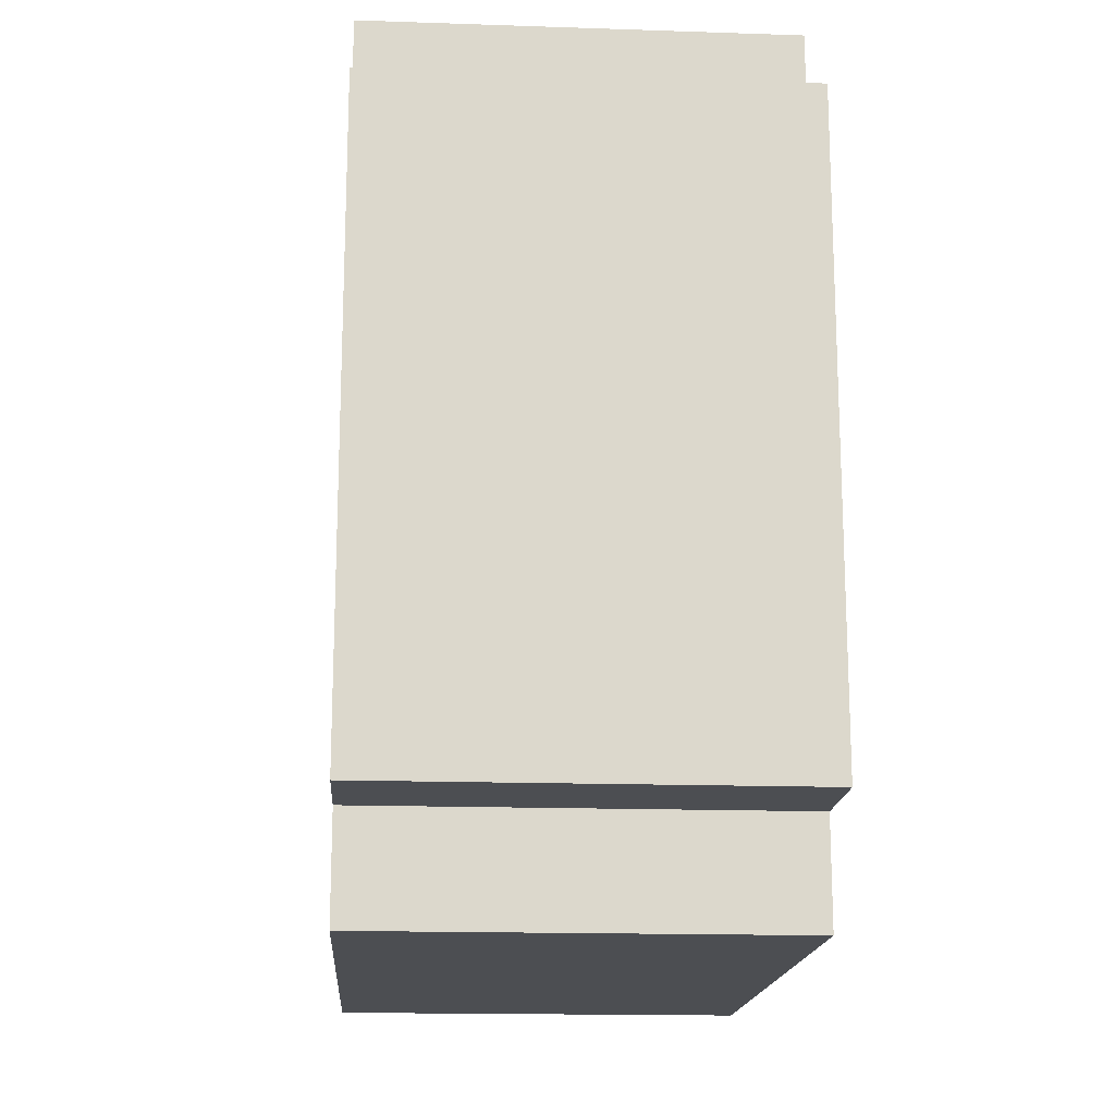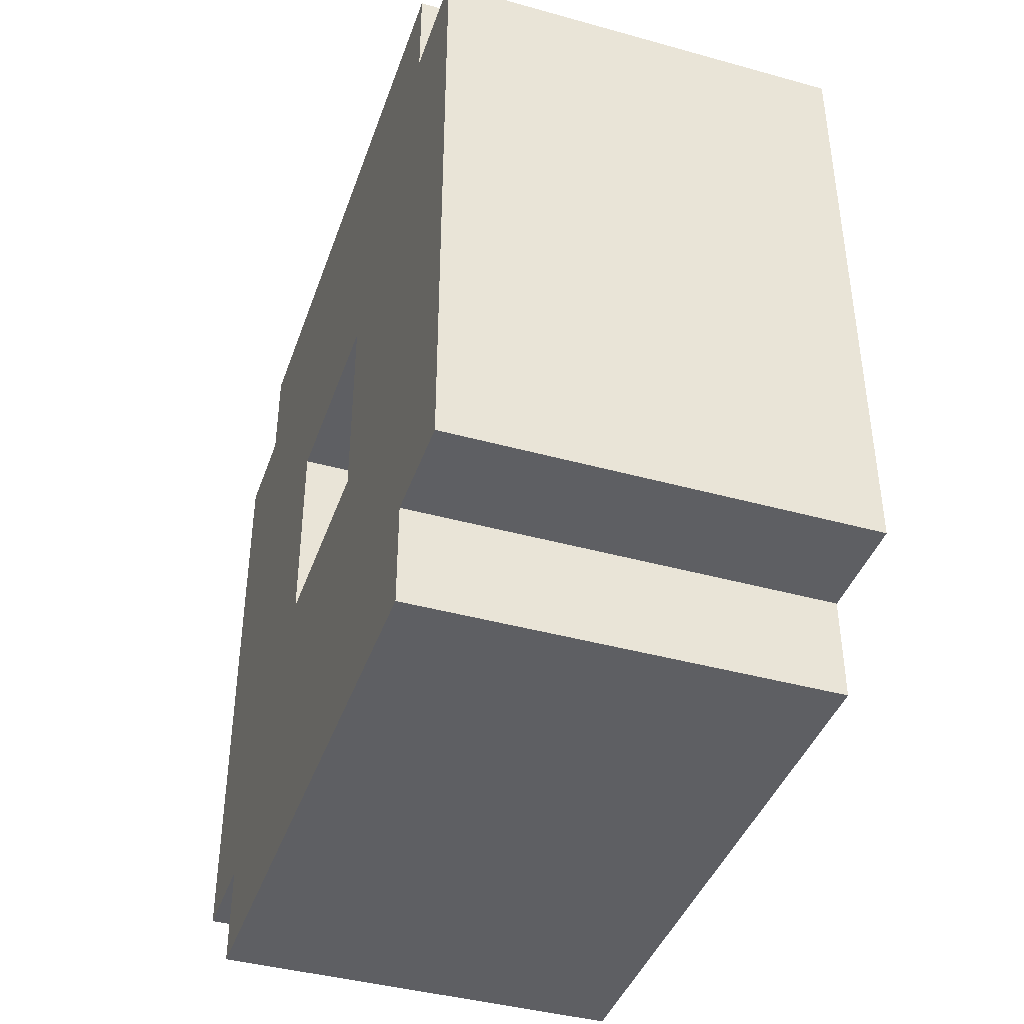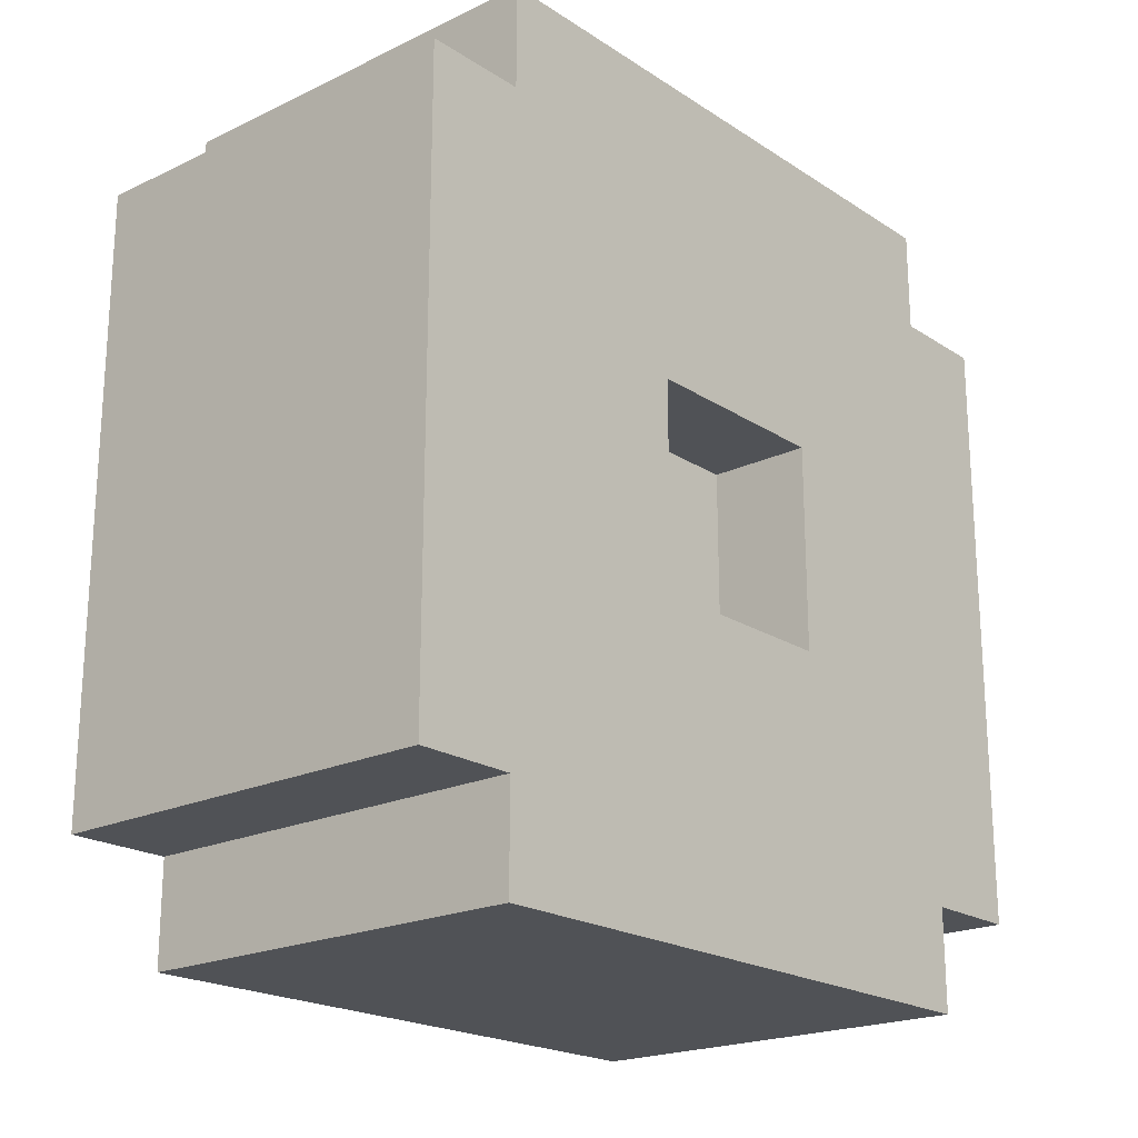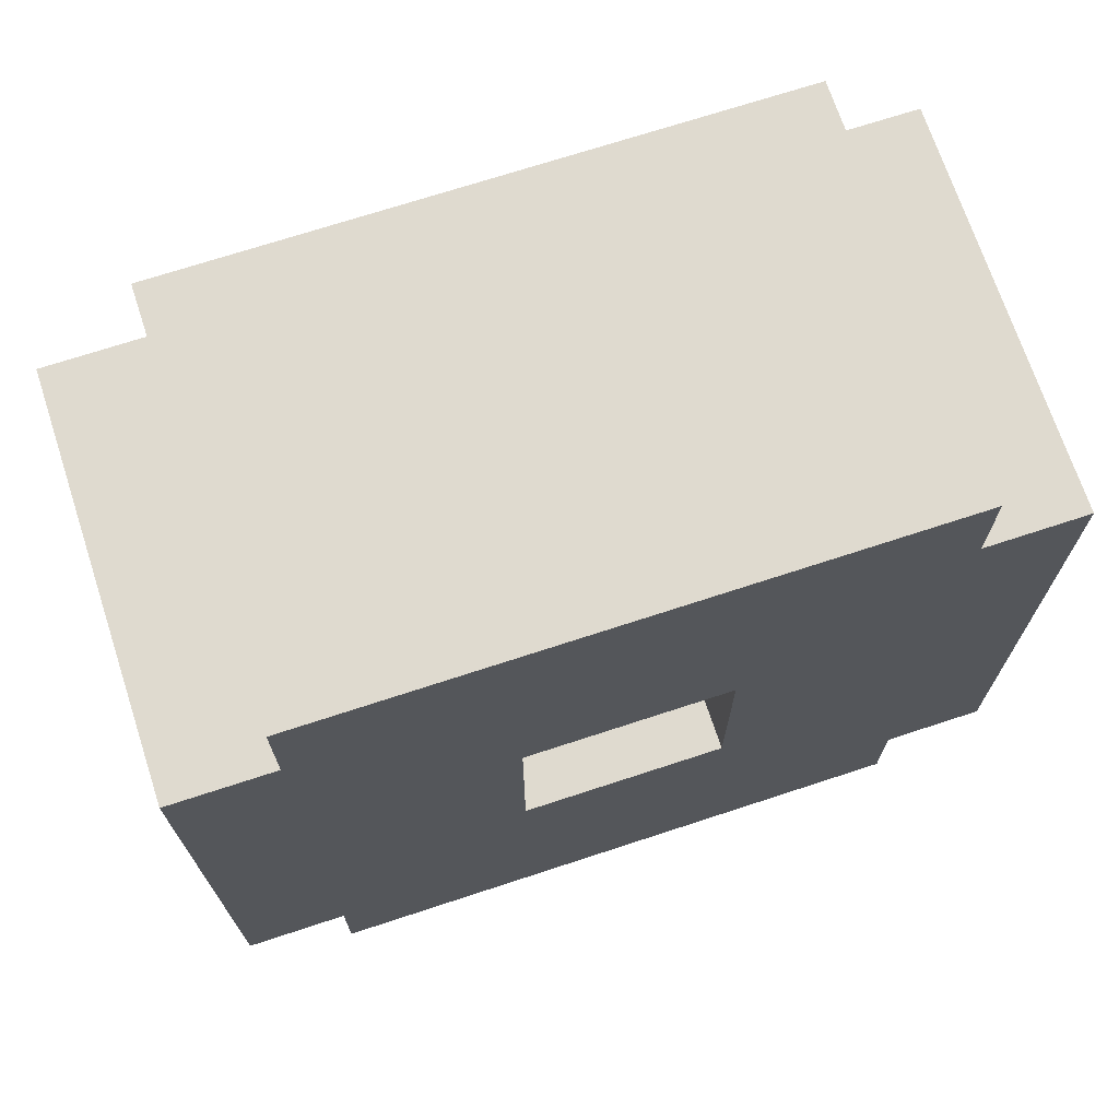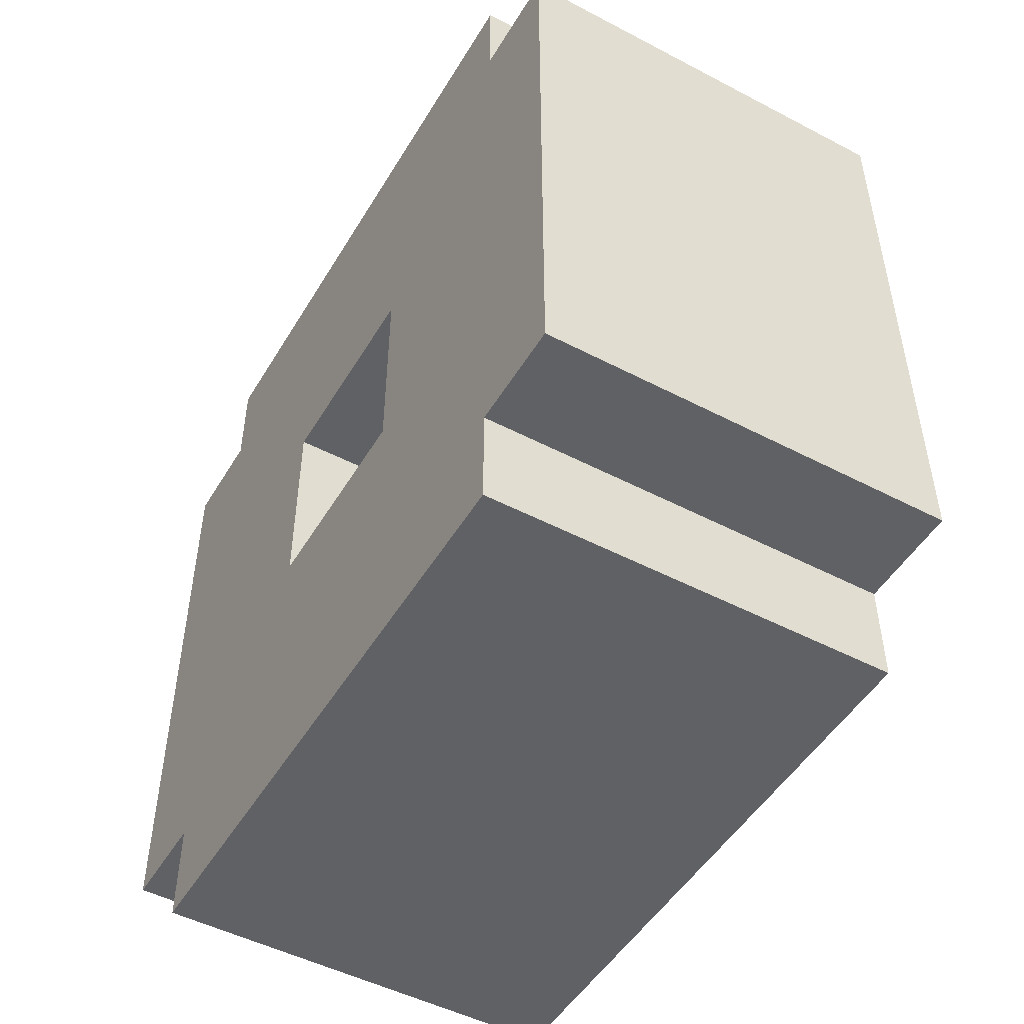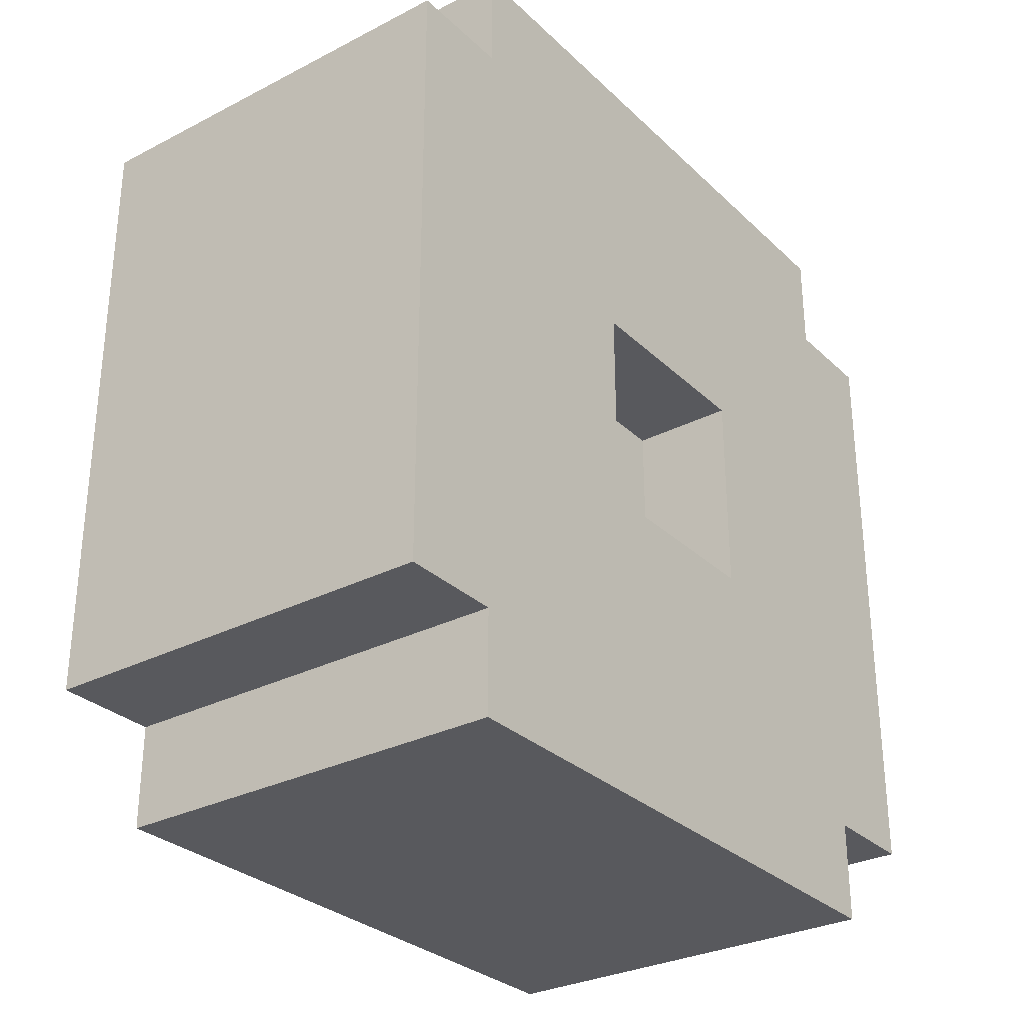
<metadata>
{"format":"obj","ext":"obj","renderer":"f3d","projection":"perspective","resolution":1024,"background":"white","views":[{"elev":-16.7,"azim":-3.9,"up":"+Z"},{"elev":-41.2,"azim":-18.6,"up":"+Y"},{"elev":-20.6,"azim":-139.2,"up":"+Y"},{"elev":70.6,"azim":-108.2,"up":"+Y"},{"elev":-49.5,"azim":-30.0,"up":"+Z"},{"elev":-30.0,"azim":-143.2,"up":"+Y"}]}
</metadata>
<code>
o
v -0.2 0.02 0.86
v -0.28 0.02 0.86
v -0.2 0.06 0.86
v -0.22 0.06 0.86
v -0.26 0.06 0.86
v -0.28 0.06 0.86
v -0.2 0.08 0.86
v -0.22 0.08 0.86
v -0.26 0.08 0.86
v -0.28 0.08 0.86
v -0.2 0.1 0.86
v -0.28 0.1 0.86
v -0.2 0.12 0.86
v -0.28 0.12 0.86
v -0.2 0.14 0.86
v -0.28 0.14 0.86
v -0.2 0 0.84
v -0.28 0 0.84
v -0.2 0.02 0.84
v -0.28 0.02 0.84
v -0.2 0.14 0.84
v -0.28 0.14 0.84
v -0.2 0.16 0.84
v -0.28 0.16 0.84
v -0.2 0.06 0.76
v -0.22 0.06 0.76
v -0.26 0.06 0.76
v -0.28 0.06 0.76
v -0.2 0.1 0.76
v -0.22 0.1 0.76
v -0.26 0.1 0.76
v -0.28 0.1 0.76
v -0.2 0.06 0.8
v -0.22 0.06 0.8
v -0.26 0.06 0.8
v -0.28 0.06 0.8
v -0.2 0.1 0.8
v -0.22 0.1 0.8
v -0.26 0.1 0.8
v -0.28 0.1 0.8
v -0.2 0 0.72
v -0.28 0 0.72
v -0.2 0.02 0.72
v -0.28 0.02 0.72
v -0.2 0.14 0.72
v -0.28 0.14 0.72
v -0.2 0.16 0.72
v -0.28 0.16 0.72
v -0.2 0.02 0.7
v -0.28 0.02 0.7
v -0.2 0.04 0.7
v -0.22 0.04 0.7
v -0.26 0.04 0.7
v -0.28 0.04 0.7
v -0.2 0.06 0.7
v -0.22 0.06 0.7
v -0.26 0.06 0.7
v -0.28 0.06 0.7
v -0.2 0.08 0.7
v -0.28 0.08 0.7
v -0.2 0.1 0.7
v -0.28 0.1 0.7
v -0.2 0.14 0.7
v -0.28 0.14 0.7
v -0.2 0.02 0.86
v -0.2 0.06 0.86
v -0.2 0.08 0.86
v -0.2 0.1 0.86
v -0.2 0.12 0.86
v -0.2 0.14 0.86
v -0.2 0 0.84
v -0.2 0.02 0.84
v -0.2 0.04 0.84
v -0.2 0.14 0.84
v -0.2 0.16 0.84
v -0.2 0.02 0.82
v -0.2 0.04 0.82
v -0.2 0.06 0.82
v -0.2 0.08 0.82
v -0.2 0.1 0.82
v -0.2 0.12 0.82
v -0.2 0.16 0.82
v -0.2 0 0.8
v -0.2 0.04 0.8
v -0.2 0.06 0.8
v -0.2 0.1 0.8
v -0.2 0.12 0.8
v -0.2 0.16 0.8
v -0.2 0 0.78
v -0.2 0.04 0.78
v -0.2 0.12 0.78
v -0.2 0.16 0.78
v -0.2 0 0.76
v -0.2 0.04 0.76
v -0.2 0.06 0.76
v -0.2 0.1 0.76
v -0.2 0.12 0.76
v -0.2 0.16 0.76
v -0.2 0 0.74
v -0.2 0.04 0.74
v -0.2 0.06 0.74
v -0.2 0.08 0.74
v -0.2 0.1 0.74
v -0.2 0.12 0.74
v -0.2 0.14 0.74
v -0.2 0 0.72
v -0.2 0.02 0.72
v -0.2 0.12 0.72
v -0.2 0.14 0.72
v -0.2 0.16 0.72
v -0.2 0.02 0.7
v -0.2 0.04 0.7
v -0.2 0.06 0.7
v -0.2 0.08 0.7
v -0.2 0.1 0.7
v -0.2 0.14 0.7
v -0.22 0.06 0.8
v -0.22 0.1 0.8
v -0.22 0.06 0.76
v -0.22 0.1 0.76
v -0.26 0.06 0.8
v -0.26 0.1 0.8
v -0.26 0.06 0.76
v -0.26 0.1 0.76
v -0.28 0.02 0.86
v -0.28 0.06 0.86
v -0.28 0.08 0.86
v -0.28 0.1 0.86
v -0.28 0.12 0.86
v -0.28 0.14 0.86
v -0.28 0 0.84
v -0.28 0.02 0.84
v -0.28 0.04 0.84
v -0.28 0.14 0.84
v -0.28 0.16 0.84
v -0.28 0.02 0.82
v -0.28 0.04 0.82
v -0.28 0.06 0.82
v -0.28 0.08 0.82
v -0.28 0.1 0.82
v -0.28 0.12 0.82
v -0.28 0.16 0.82
v -0.28 0 0.8
v -0.28 0.04 0.8
v -0.28 0.06 0.8
v -0.28 0.1 0.8
v -0.28 0.12 0.8
v -0.28 0.16 0.8
v -0.28 0 0.78
v -0.28 0.04 0.78
v -0.28 0.12 0.78
v -0.28 0.16 0.78
v -0.28 0 0.76
v -0.28 0.04 0.76
v -0.28 0.06 0.76
v -0.28 0.1 0.76
v -0.28 0.12 0.76
v -0.28 0.16 0.76
v -0.28 0 0.74
v -0.28 0.04 0.74
v -0.28 0.06 0.74
v -0.28 0.08 0.74
v -0.28 0.1 0.74
v -0.28 0.12 0.74
v -0.28 0.14 0.74
v -0.28 0 0.72
v -0.28 0.02 0.72
v -0.28 0.12 0.72
v -0.28 0.14 0.72
v -0.28 0.16 0.72
v -0.28 0.02 0.7
v -0.28 0.04 0.7
v -0.28 0.06 0.7
v -0.28 0.08 0.7
v -0.28 0.1 0.7
v -0.28 0.14 0.7
v -0.2 0 0.84
v -0.2 0 0.8
v -0.2 0 0.78
v -0.2 0 0.76
v -0.2 0 0.74
v -0.2 0 0.72
v -0.22 0 0.8
v -0.22 0 0.78
v -0.22 0 0.76
v -0.22 0 0.74
v -0.26 0 0.8
v -0.26 0 0.78
v -0.26 0 0.76
v -0.26 0 0.74
v -0.28 0 0.84
v -0.28 0 0.8
v -0.28 0 0.78
v -0.28 0 0.76
v -0.28 0 0.74
v -0.28 0 0.72
v -0.2 0.02 0.86
v -0.2 0.02 0.84
v -0.2 0.02 0.72
v -0.2 0.02 0.7
v -0.28 0.02 0.86
v -0.28 0.02 0.84
v -0.28 0.02 0.72
v -0.28 0.02 0.7
v -0.2 0.1 0.8
v -0.2 0.1 0.76
v -0.22 0.1 0.8
v -0.22 0.1 0.76
v -0.26 0.1 0.8
v -0.26 0.1 0.76
v -0.28 0.1 0.8
v -0.28 0.1 0.76
v -0.2 0.06 0.8
v -0.2 0.06 0.76
v -0.22 0.06 0.8
v -0.22 0.06 0.76
v -0.26 0.06 0.8
v -0.26 0.06 0.76
v -0.28 0.06 0.8
v -0.28 0.06 0.76
v -0.2 0.14 0.86
v -0.2 0.14 0.84
v -0.2 0.14 0.72
v -0.2 0.14 0.7
v -0.28 0.14 0.86
v -0.28 0.14 0.84
v -0.28 0.14 0.72
v -0.28 0.14 0.7
v -0.2 0.16 0.84
v -0.2 0.16 0.82
v -0.2 0.16 0.8
v -0.2 0.16 0.78
v -0.2 0.16 0.76
v -0.2 0.16 0.72
v -0.28 0.16 0.84
v -0.28 0.16 0.82
v -0.28 0.16 0.8
v -0.28 0.16 0.78
v -0.28 0.16 0.76
v -0.28 0.16 0.72
f 3 2 1
f 4 2 3
f 5 2 4
f 6 2 5
f 7 4 3
f 8 5 4
f 8 4 7
f 9 6 5
f 9 5 8
f 10 6 9
f 11 8 7
f 11 9 8
f 11 10 9
f 12 10 11
f 13 12 11
f 14 12 13
f 15 14 13
f 16 14 15
f 19 18 17
f 20 18 19
f 23 22 21
f 24 22 23
f 29 26 25
f 30 26 29
f 31 28 27
f 32 28 31
f 33 34 37
f 37 34 38
f 35 36 39
f 39 36 40
f 41 42 43
f 43 42 44
f 45 46 47
f 47 46 48
f 49 50 51
f 51 50 52
f 52 50 53
f 53 50 54
f 51 52 55
f 52 53 56
f 55 52 56
f 53 54 57
f 56 53 57
f 57 54 58
f 55 56 59
f 56 57 59
f 57 58 59
f 59 58 60
f 59 60 61
f 61 60 62
f 61 62 63
f 63 62 64
f 72 66 65
f 73 66 72
f 74 70 69
f 76 72 71
f 76 73 72
f 77 66 73
f 77 73 76
f 78 67 66
f 78 66 77
f 79 68 67
f 79 67 78
f 80 69 68
f 80 68 79
f 81 75 74
f 81 69 80
f 81 74 69
f 82 75 81
f 83 76 71
f 83 77 76
f 84 78 77
f 84 77 83
f 85 79 78
f 85 78 84
f 85 80 79
f 86 81 80
f 86 80 85
f 87 82 81
f 87 81 86
f 88 82 87
f 89 84 83
f 90 85 84
f 90 84 89
f 91 88 87
f 91 87 86
f 92 88 91
f 93 90 89
f 94 85 90
f 94 90 93
f 95 85 94
f 96 91 86
f 97 92 91
f 97 91 96
f 98 92 97
f 99 94 93
f 100 95 94
f 100 94 99
f 101 96 95
f 101 95 100
f 102 96 101
f 103 97 96
f 103 96 102
f 104 98 97
f 104 97 103
f 105 98 104
f 106 100 99
f 107 100 106
f 108 104 103
f 108 105 104
f 109 98 105
f 109 105 108
f 110 98 109
f 111 100 107
f 112 101 100
f 112 100 111
f 113 102 101
f 113 101 112
f 114 103 102
f 114 102 113
f 115 108 103
f 115 103 114
f 115 109 108
f 116 109 115
f 119 118 117
f 120 118 119
f 121 122 123
f 123 122 124
f 125 126 132
f 132 126 133
f 129 130 134
f 131 132 136
f 132 133 136
f 133 126 137
f 136 133 137
f 126 127 138
f 137 126 138
f 127 128 139
f 138 127 139
f 128 129 140
f 139 128 140
f 134 135 141
f 140 129 141
f 129 134 141
f 141 135 142
f 131 136 143
f 136 137 143
f 137 138 144
f 143 137 144
f 138 139 145
f 144 138 145
f 139 140 145
f 140 141 146
f 145 140 146
f 141 142 147
f 146 141 147
f 147 142 148
f 143 144 149
f 144 145 150
f 149 144 150
f 147 148 151
f 146 147 151
f 151 148 152
f 149 150 153
f 150 145 154
f 153 150 154
f 154 145 155
f 146 151 156
f 151 152 157
f 156 151 157
f 157 152 158
f 153 154 159
f 154 155 160
f 159 154 160
f 155 156 161
f 160 155 161
f 161 156 162
f 156 157 163
f 162 156 163
f 157 158 164
f 163 157 164
f 164 158 165
f 159 160 166
f 166 160 167
f 163 164 168
f 164 165 168
f 165 158 169
f 168 165 169
f 169 158 170
f 167 160 171
f 160 161 172
f 171 160 172
f 161 162 173
f 172 161 173
f 162 163 174
f 173 162 174
f 163 168 175
f 174 163 175
f 168 169 175
f 175 169 176
f 183 178 177
f 183 179 178
f 184 180 179
f 184 179 183
f 185 181 180
f 185 180 184
f 186 182 181
f 186 181 185
f 187 185 184
f 187 184 183
f 187 186 185
f 187 183 177
f 188 186 187
f 189 186 188
f 190 182 186
f 190 186 189
f 191 187 177
f 192 188 187
f 192 187 191
f 193 189 188
f 193 188 192
f 194 190 189
f 194 189 193
f 195 182 190
f 195 190 194
f 196 182 195
f 201 198 197
f 202 198 201
f 203 200 199
f 204 200 203
f 207 206 205
f 208 206 207
f 211 210 209
f 212 210 211
f 213 214 215
f 215 214 216
f 217 218 219
f 219 218 220
f 221 222 225
f 225 222 226
f 223 224 227
f 227 224 228
f 229 230 235
f 230 231 236
f 235 230 236
f 231 232 237
f 236 231 237
f 232 233 238
f 237 232 238
f 233 234 239
f 238 233 239
f 239 234 240

</code>
